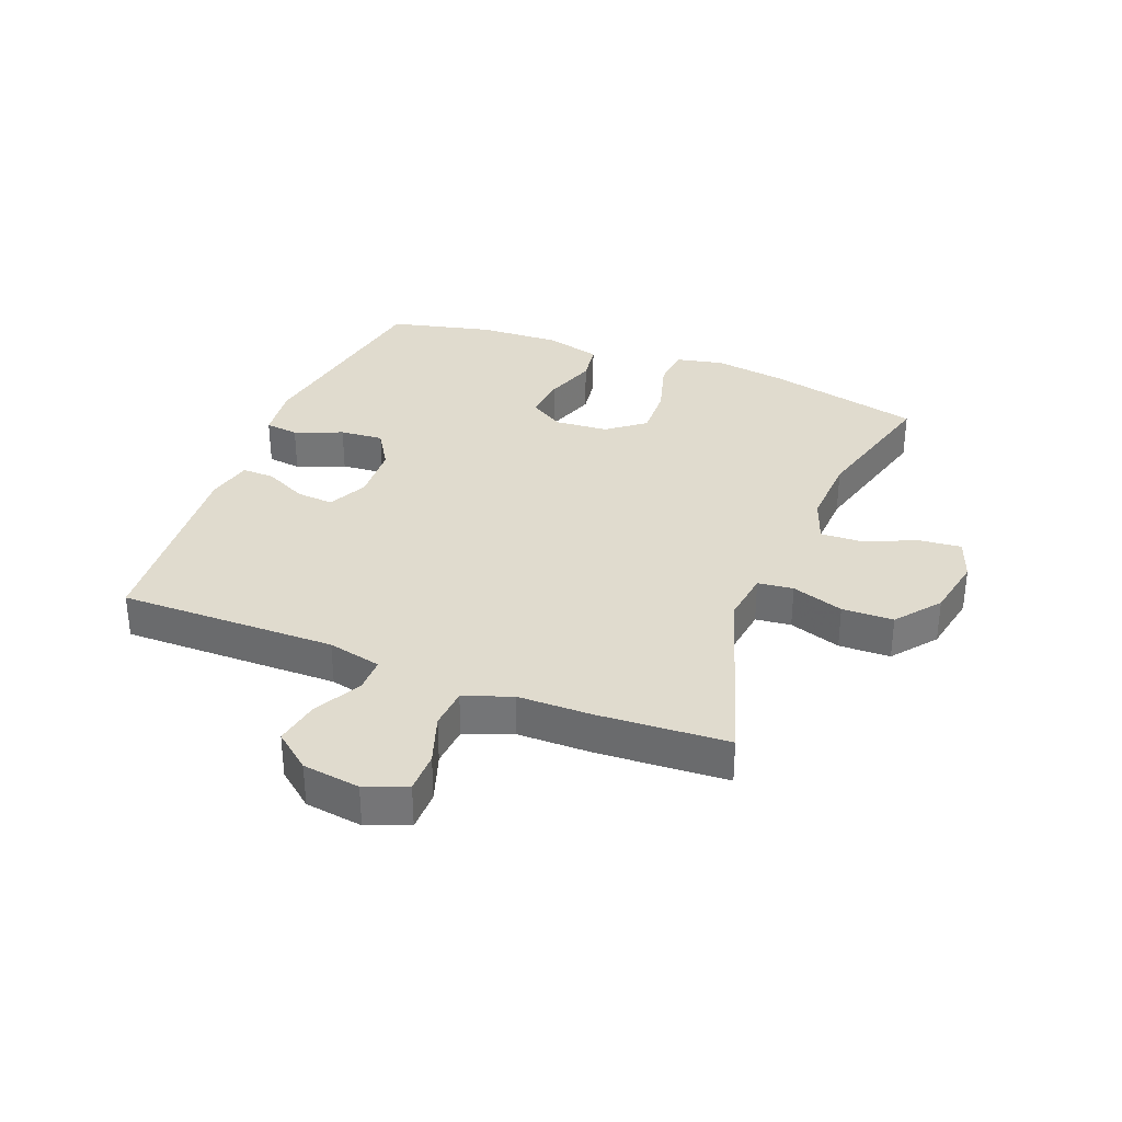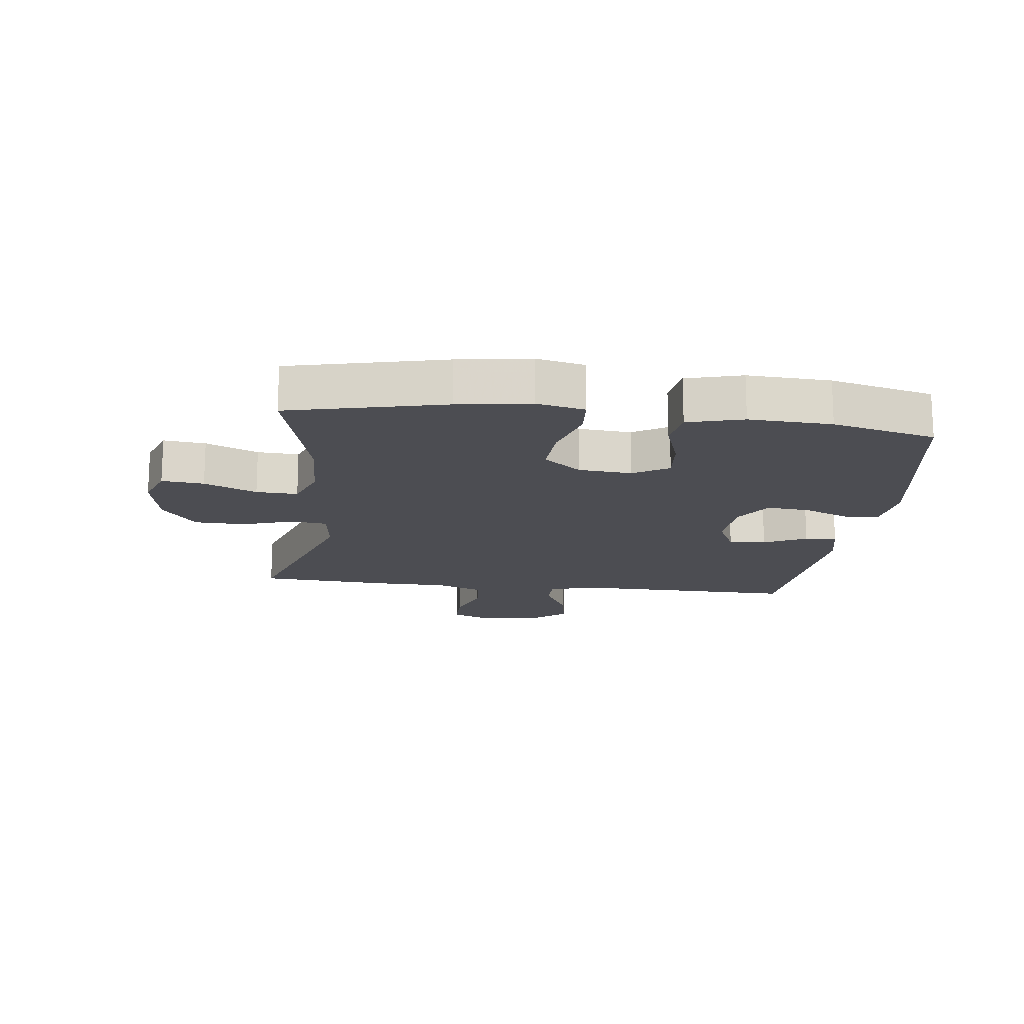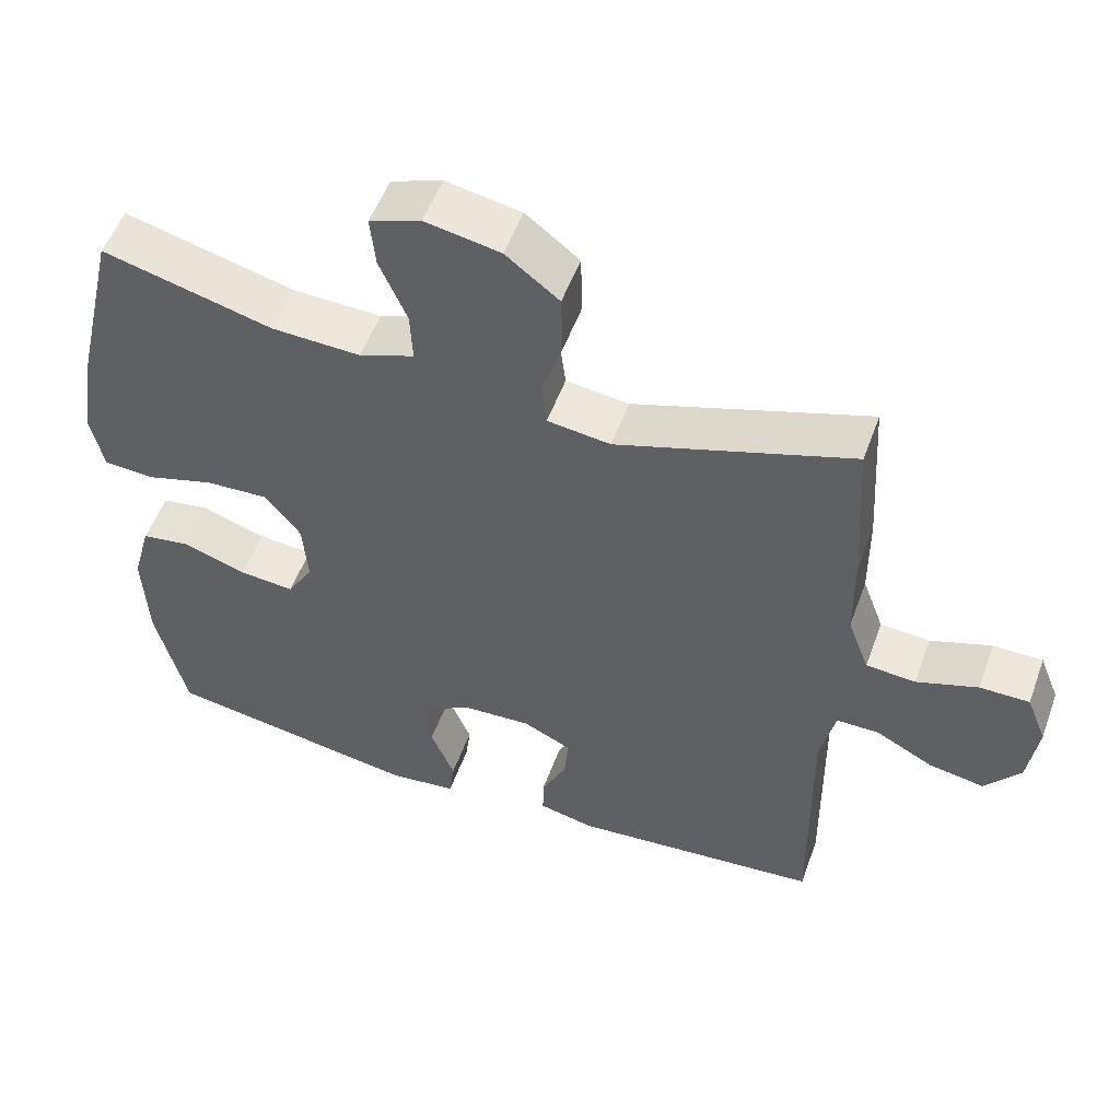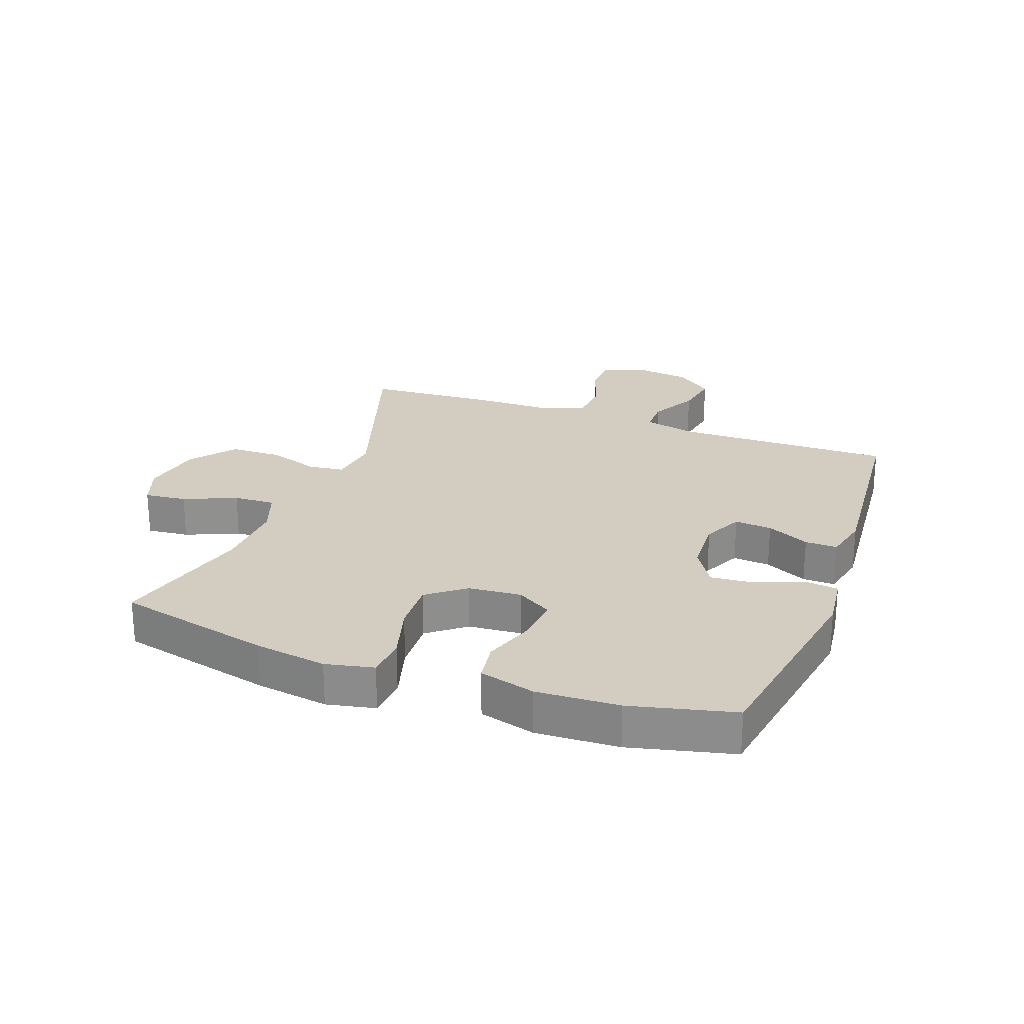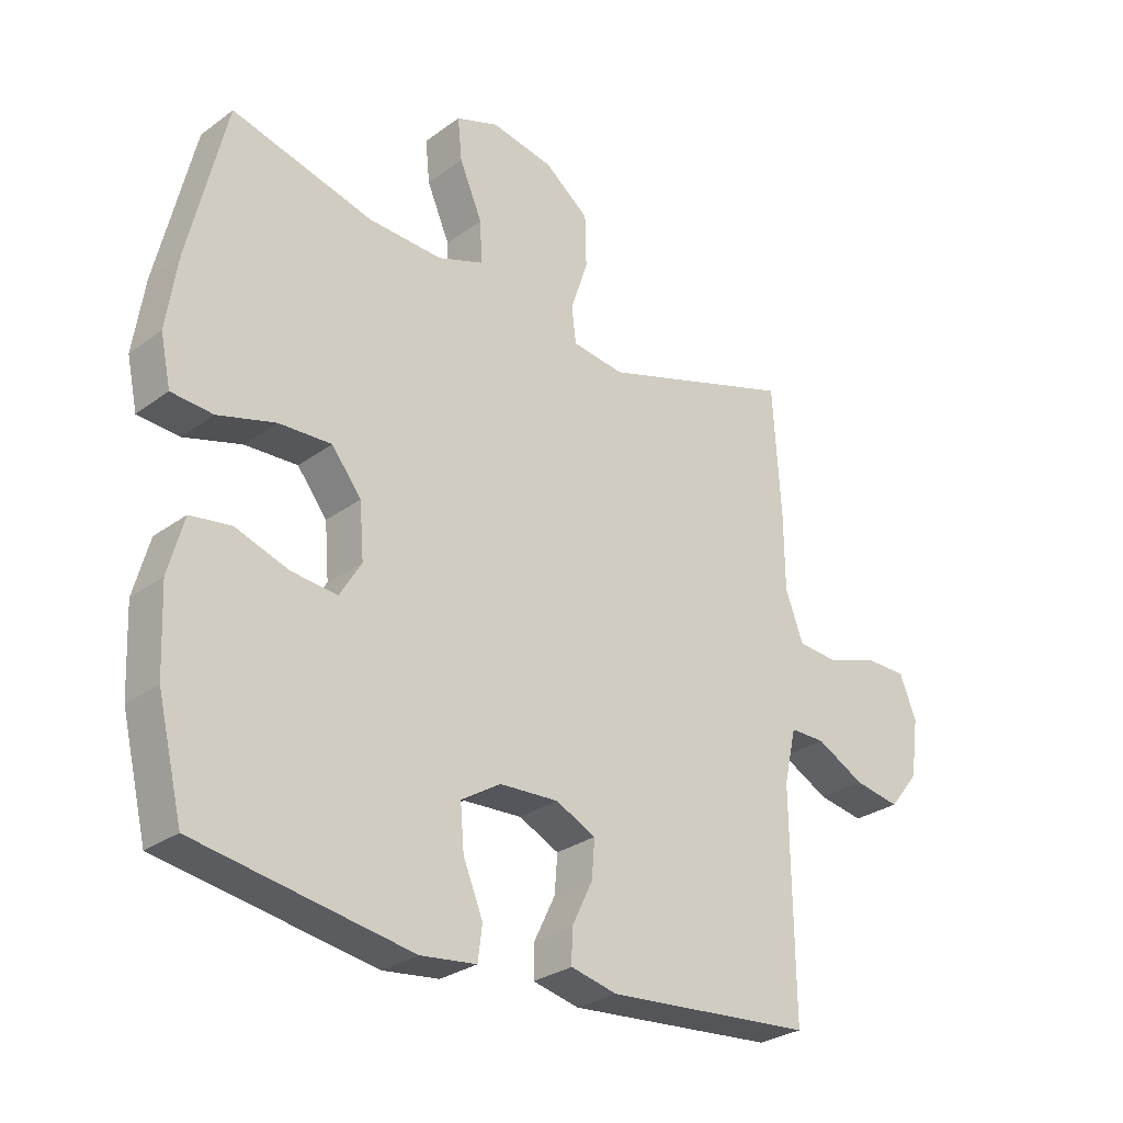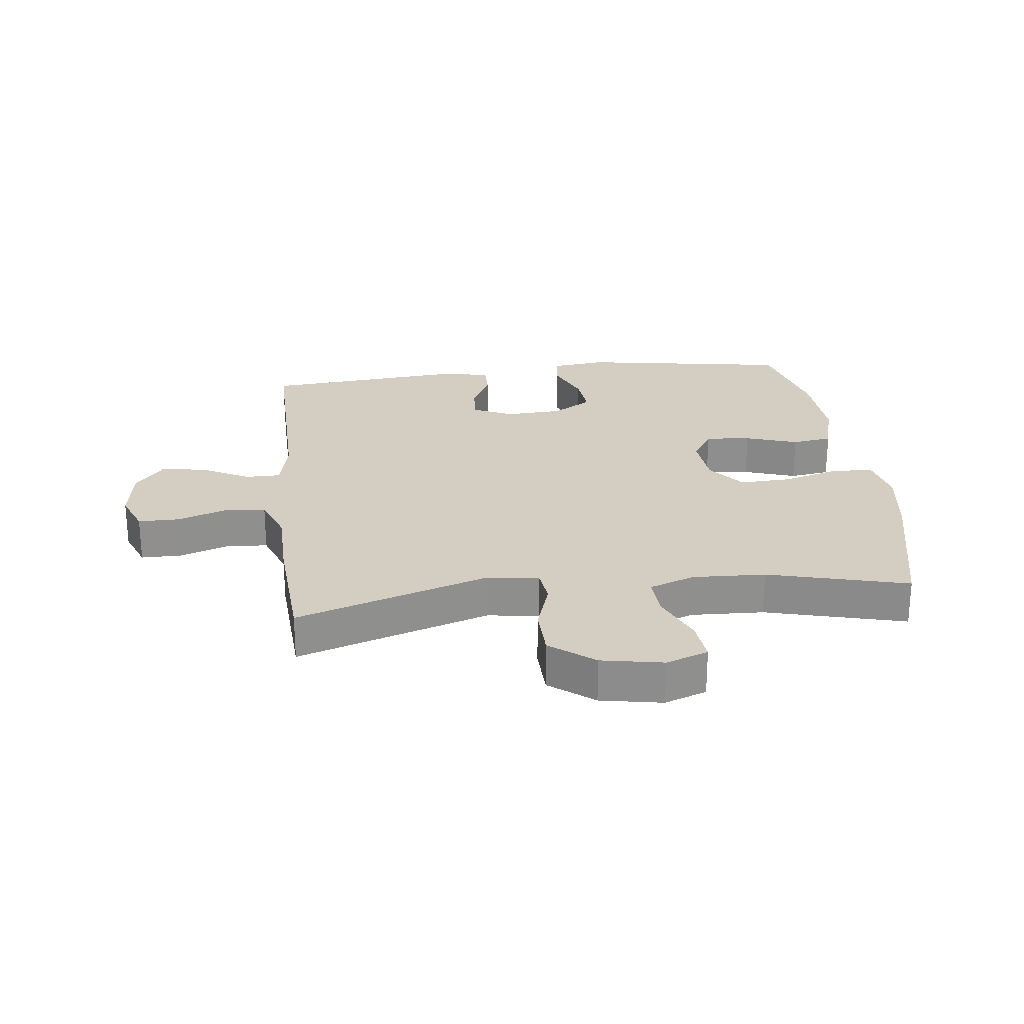
<metadata>
{"format":"obj","ext":"obj","renderer":"f3d","projection":"perspective","resolution":1024,"background":"white","views":[{"elev":33.4,"azim":-68.5,"up":"+Y"},{"elev":-16.3,"azim":82.9,"up":"+Y"},{"elev":53.2,"azim":-160.2,"up":"+Z"},{"elev":24.7,"azim":110.2,"up":"+Y"},{"elev":-28.5,"azim":137.5,"up":"+Z"},{"elev":25.1,"azim":-6.8,"up":"+Y"}]}
</metadata>
<code>
v -0.5 0.07 0.5
v -0.184 0.07 0.397
v -0.099 0.07 0.408
v -0.092 0.07 0.466
v -0.12 0.07 0.551
v -0.118 0.07 0.635
v -0.046 0.07 0.691
v 0.055 0.07 0.71
v 0.124 0.07 0.685
v 0.117 0.07 0.616
v 0.08 0.07 0.53
v 0.077 0.07 0.462
v 0.151 0.07 0.435
v 0.271 0.07 0.44
v 0.5 0.07 0.5
v 0.56 0.07 0.246
v 0.578 0.07 0.128
v 0.561 0.07 0.049
v 0.494 0.07 0.044
v 0.401 0.07 0.071
v 0.316 0.07 0.075
v 0.268 0.07 0.014
v 0.261 0.07 -0.073
v 0.296 0.07 -0.131
v 0.37 0.07 -0.124
v 0.456 0.07 -0.095
v 0.522 0.07 -0.105
v 0.547 0.07 -0.196
v 0.541 0.07 -0.331
v 0.5 0.07 -0.5
v 0.154 0.07 -0.557
v 0.064 0.07 -0.546
v 0.057 0.07 -0.491
v 0.089 0.07 -0.413
v 0.095 0.07 -0.342
v 0.031 0.07 -0.302
v -0.064 0.07 -0.297
v -0.129 0.07 -0.328
v -0.124 0.07 -0.389
v -0.09 0.07 -0.459
v -0.089 0.07 -0.512
v -0.164 0.07 -0.529
v -0.5 0.07 -0.5
v -0.496 0.07 -0.144
v -0.516 0.07 -0.056
v -0.573 0.07 -0.056
v -0.651 0.07 -0.097
v -0.725 0.07 -0.11
v -0.773 0.07 -0.05
v -0.786 0.07 0.044
v -0.759 0.07 0.112
v -0.692 0.07 0.112
v -0.61 0.07 0.084
v -0.543 0.07 0.089
v -0.514 0.07 0.167
v -0.513 0.07 0.287
v -0.5 0 0.5
v -0.184 0 0.397
v -0.099 0 0.408
v -0.092 0 0.466
v -0.12 0 0.551
v -0.118 0 0.635
v -0.046 0 0.691
v 0.055 0 0.71
v 0.124 0 0.685
v 0.117 0 0.616
v 0.08 0 0.53
v 0.077 0 0.462
v 0.151 0 0.435
v 0.271 0 0.44
v 0.5 0 0.5
v 0.56 0 0.246
v 0.578 0 0.128
v 0.561 0 0.049
v 0.494 0 0.044
v 0.401 0 0.071
v 0.316 0 0.075
v 0.268 0 0.014
v 0.261 0 -0.073
v 0.296 0 -0.131
v 0.37 0 -0.124
v 0.456 0 -0.095
v 0.522 0 -0.105
v 0.547 0 -0.196
v 0.541 0 -0.331
v 0.5 0 -0.5
v 0.154 0 -0.557
v 0.064 0 -0.546
v 0.057 0 -0.491
v 0.089 0 -0.413
v 0.095 0 -0.342
v 0.031 0 -0.302
v -0.064 0 -0.297
v -0.129 0 -0.328
v -0.124 0 -0.389
v -0.09 0 -0.459
v -0.089 0 -0.512
v -0.164 0 -0.529
v -0.5 0 -0.5
v -0.496 0 -0.144
v -0.516 0 -0.056
v -0.573 0 -0.056
v -0.651 0 -0.097
v -0.725 0 -0.11
v -0.773 0 -0.05
v -0.786 0 0.044
v -0.759 0 0.112
v -0.692 0 0.112
v -0.61 0 0.084
v -0.543 0 0.089
v -0.514 0 0.167
v -0.513 0 0.287
f 55 56 1 2
f 54 55 2 3
f 51 52 53
f 50 51 53
f 49 50 53
f 48 49 53
f 47 48 53
f 46 47 53
f 45 46 53 54
f 44 45 54 3
f 42 43 44
f 41 42 44
f 40 41 44
f 39 40 44
f 38 39 44
f 37 38 44 3
f 32 33 34
f 31 32 34
f 30 31 34
f 29 30 34
f 28 29 34
f 27 28 34
f 26 27 34
f 25 26 34
f 24 25 34 35
f 23 24 35 36
f 18 19 20
f 17 18 20
f 16 17 20
f 15 16 20
f 14 15 20
f 13 14 20 21
f 12 13 21 22
f 9 10 11
f 8 9 11
f 7 8 11
f 6 7 11
f 5 6 11
f 4 5 11
f 4 11 12
f 23 36 37
f 22 23 37
f 12 22 37
f 4 12 37
f 3 4 37
f 58 57 112 111
f 59 58 111 110
f 109 108 107
f 109 107 106
f 109 106 105
f 109 105 104
f 109 104 103
f 109 103 102
f 110 109 102 101
f 59 110 101 100
f 100 99 98
f 100 98 97
f 100 97 96
f 100 96 95
f 100 95 94
f 59 100 94 93
f 90 89 88
f 90 88 87
f 90 87 86
f 90 86 85
f 90 85 84
f 90 84 83
f 90 83 82
f 90 82 81
f 91 90 81 80
f 92 91 80 79
f 76 75 74
f 76 74 73
f 76 73 72
f 76 72 71
f 76 71 70
f 77 76 70 69
f 78 77 69 68
f 67 66 65
f 67 65 64
f 67 64 63
f 67 63 62
f 67 62 61
f 67 61 60
f 68 67 60
f 93 92 79
f 93 79 78
f 93 78 68
f 93 68 60
f 93 60 59
f 1 57 58 2
f 2 58 59 3
f 3 59 60 4
f 4 60 61 5
f 5 61 62 6
f 6 62 63 7
f 7 63 64 8
f 8 64 65 9
f 9 65 66 10
f 10 66 67 11
f 11 67 68 12
f 12 68 69 13
f 13 69 70 14
f 14 70 71 15
f 15 71 72 16
f 16 72 73 17
f 17 73 74 18
f 18 74 75 19
f 19 75 76 20
f 20 76 77 21
f 21 77 78 22
f 22 78 79 23
f 23 79 80 24
f 24 80 81 25
f 25 81 82 26
f 26 82 83 27
f 27 83 84 28
f 28 84 85 29
f 29 85 86 30
f 30 86 87 31
f 31 87 88 32
f 32 88 89 33
f 33 89 90 34
f 34 90 91 35
f 35 91 92 36
f 36 92 93 37
f 37 93 94 38
f 38 94 95 39
f 39 95 96 40
f 40 96 97 41
f 41 97 98 42
f 42 98 99 43
f 43 99 100 44
f 44 100 101 45
f 45 101 102 46
f 46 102 103 47
f 47 103 104 48
f 48 104 105 49
f 49 105 106 50
f 50 106 107 51
f 51 107 108 52
f 52 108 109 53
f 53 109 110 54
f 54 110 111 55
f 55 111 112 56
f 56 112 57 1

</code>
